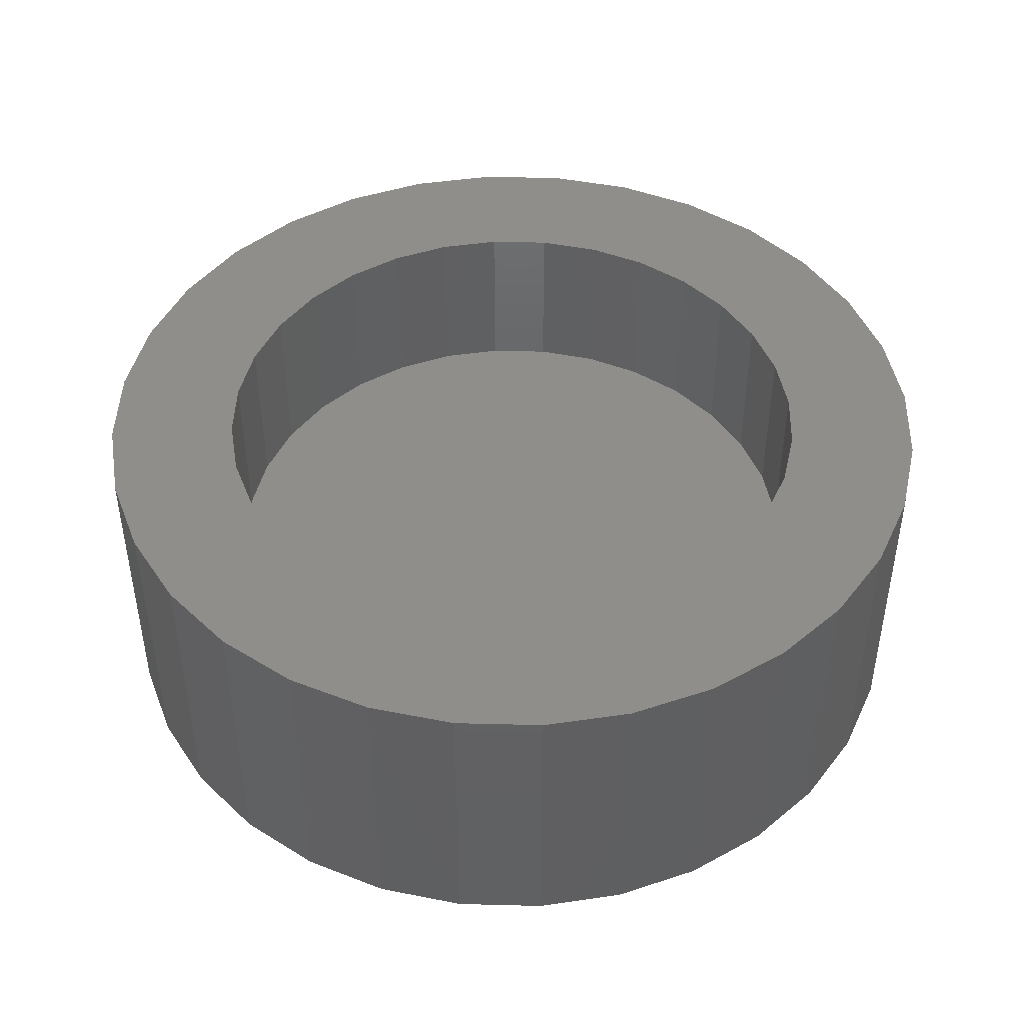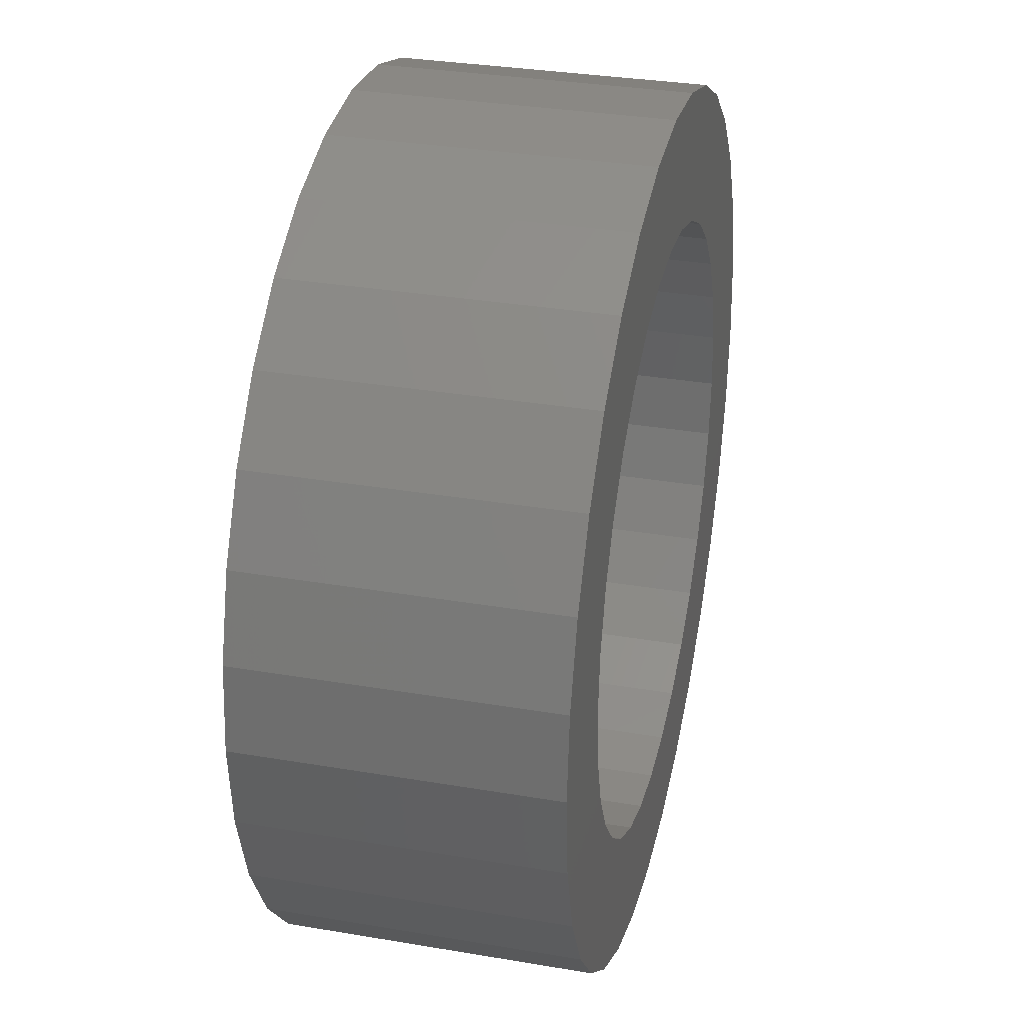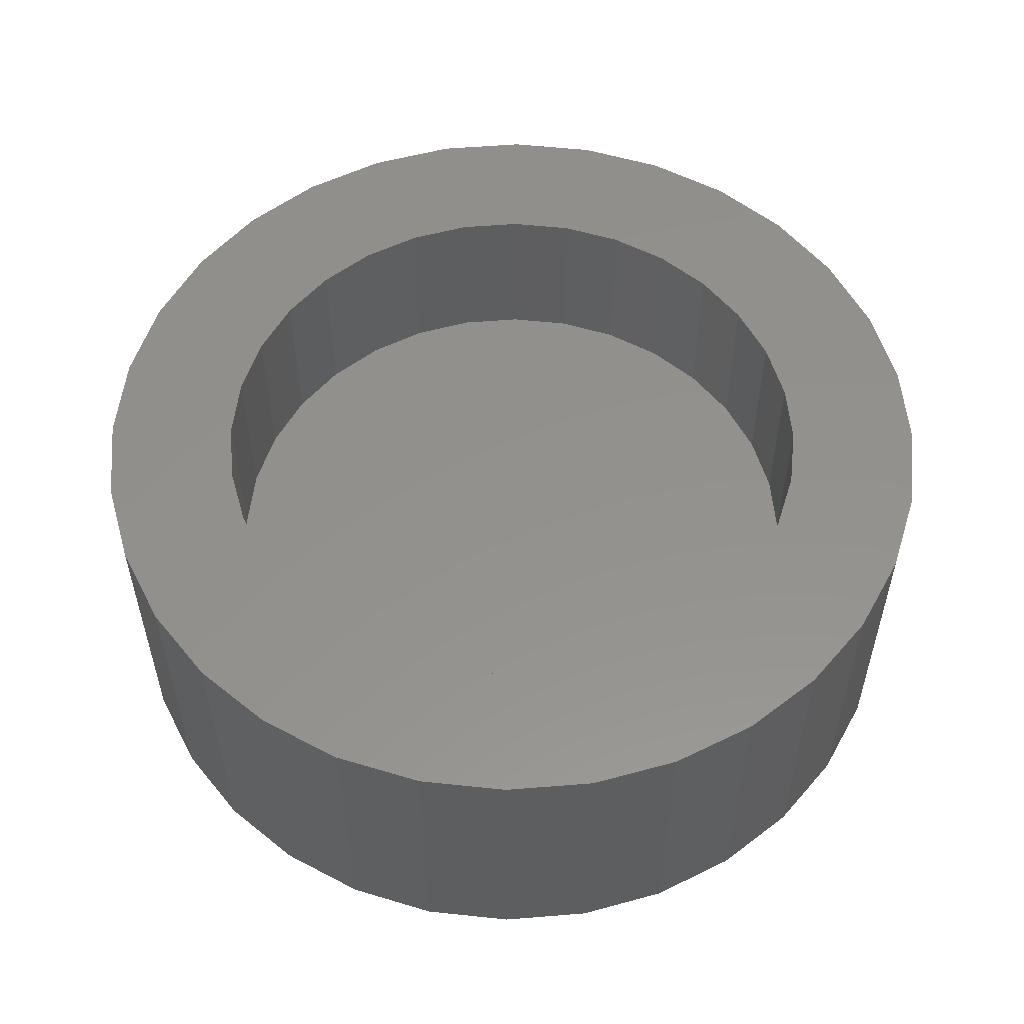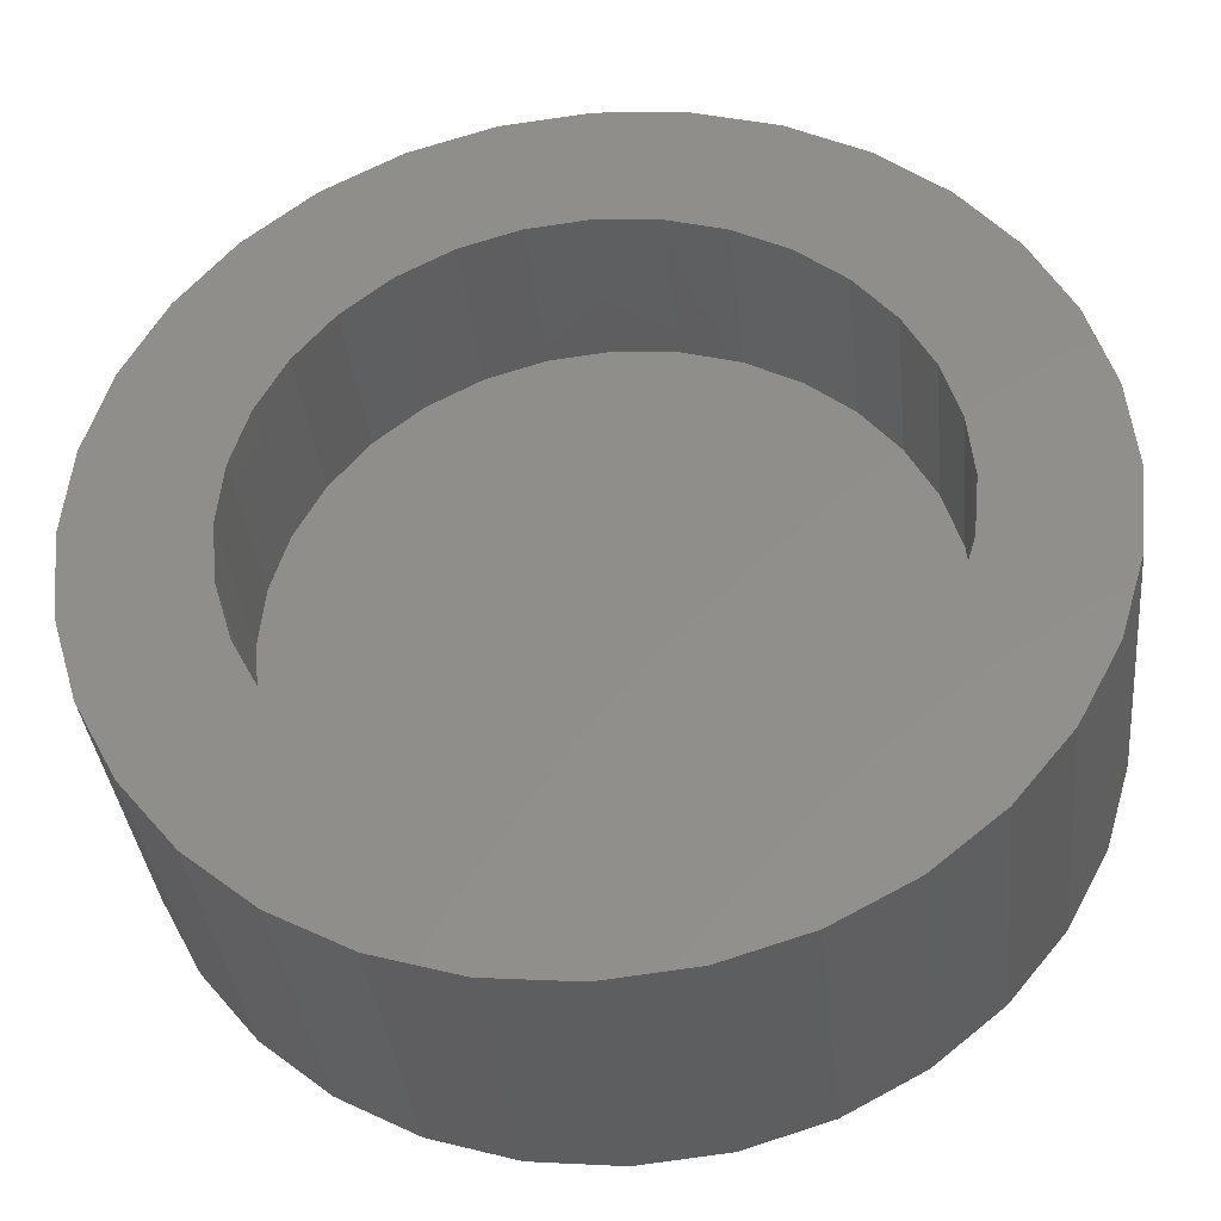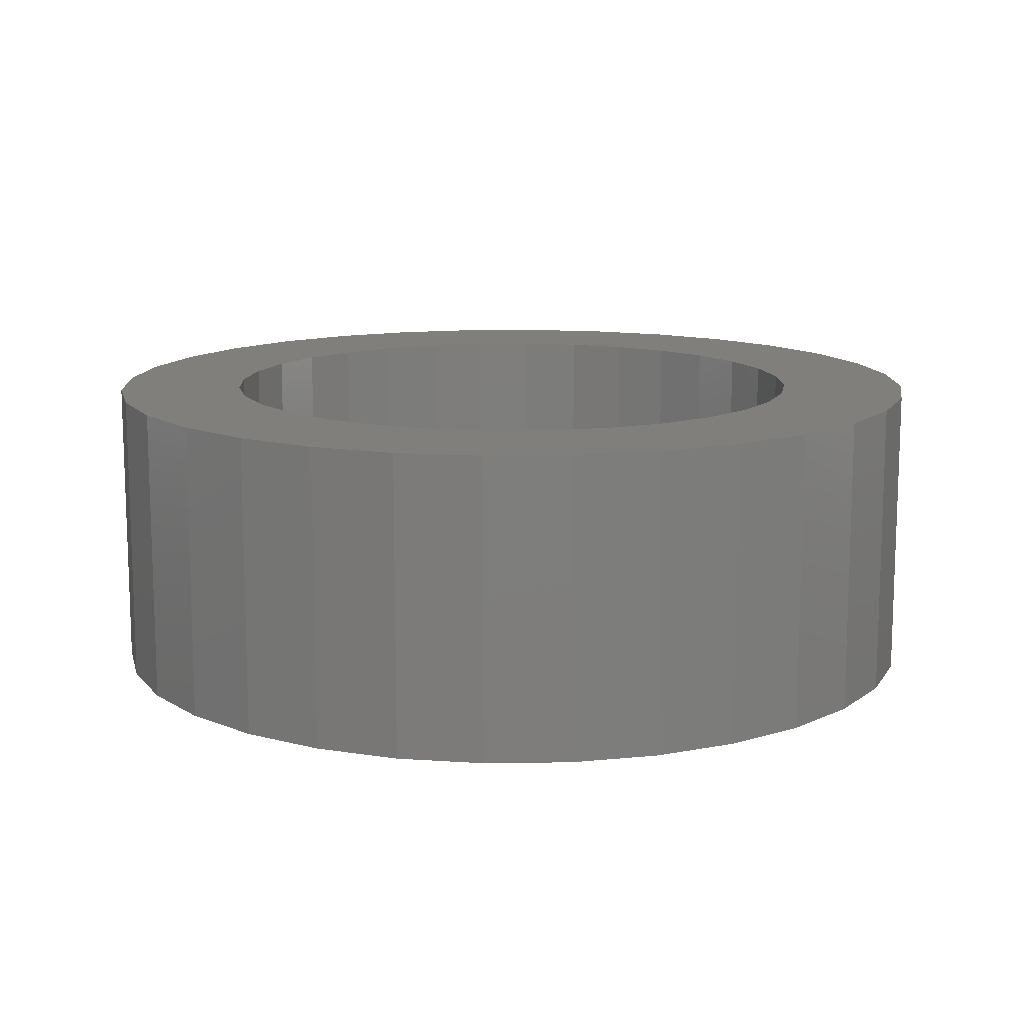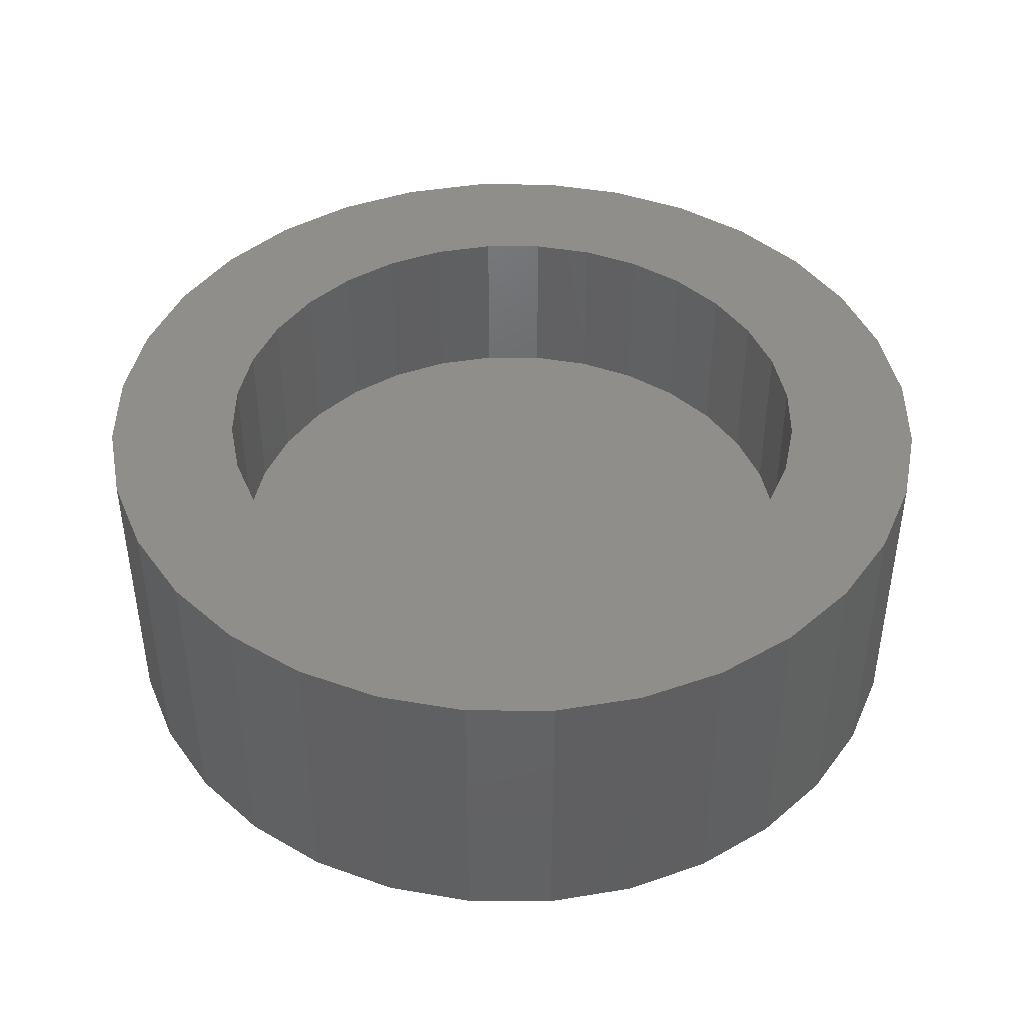
<metadata>
{"format":"stl","ext":"stl","renderer":"f3d","projection":"perspective","resolution":1024,"background":"white","views":[{"elev":45.4,"azim":52.3,"up":"+Y"},{"elev":32.2,"azim":103.4,"up":"+Z"},{"elev":55.0,"azim":-123.0,"up":"+Y"},{"elev":-36.1,"azim":-174.2,"up":"+Z"},{"elev":12.6,"azim":116.1,"up":"+Y"},{"elev":43.5,"azim":-174.1,"up":"+Y"}]}
</metadata>
<code>
# stl→obj: 128 verts, 252 faces
v -0.1661 3.299e-18 0.6912
v -0.1313 5.229e-18 0.6935
v -0.1397 4.763e-18 0.6866
v -0.1734 2.894e-18 0.6775
v -0.1466 4.381e-18 0.6782
v -0.1517 4.096e-18 0.6686
v -0.1778 2.645e-18 0.6628
v -0.1549 3.921e-18 0.6582
v -0.1778 2.645e-18 0.632
v -0.1549 3.921e-18 0.6366
v -0.1517 4.096e-18 0.6262
v -0.1734 2.894e-18 0.6172
v -0.1466 4.381e-18 0.6166
v -0.1661 3.299e-18 0.6036
v -0.1397 4.763e-18 0.6082
v -0.1313 5.229e-18 0.6013
v -0.0613 9.115e-18 0.6866
v -0.0697 8.648e-18 0.6935
v -0.03492 1.058e-17 0.6912
v -0.05441 9.497e-18 0.6782
v -0.02763 1.098e-17 0.6775
v -0.04928 9.782e-18 0.6686
v -0.02314 1.123e-17 0.6628
v -0.04613 9.957e-18 0.6582
v -0.04507 1.002e-17 0.6474
v -0.04928 9.782e-18 0.6262
v -0.04613 9.957e-18 0.6366
v -0.02314 1.123e-17 0.632
v -0.02763 1.098e-17 0.6172
v -0.05441 9.497e-18 0.6166
v -0.0613 9.115e-18 0.6082
v -0.03492 1.058e-17 0.6036
v -0.0697 8.648e-18 0.6013
v -0.1794 2.561e-18 0.6474
v -0.1559 3.862e-18 0.6474
v -0.02163 1.132e-17 0.6474
v -0.1005 6.939e-18 0.7028
v -0.1563 3.843e-18 0.7031
v -0.1443 4.507e-18 0.7129
v -0.1307 5.264e-18 0.7202
v -0.1159 6.085e-18 0.7247
v -0.1005 6.939e-18 0.7262
v -0.08511 7.793e-18 0.7247
v -0.07031 8.614e-18 0.7202
v -0.05668 9.371e-18 0.7129
v -0.04473 1.003e-17 0.7031
v -0.08968 7.539e-18 0.7017
v -0.1113 6.339e-18 0.7017
v -0.1217 5.761e-18 0.6986
v -0.1563 3.843e-18 0.5916
v -0.1217 5.761e-18 0.5962
v -0.1113 6.339e-18 0.593
v -0.1005 6.939e-18 0.5919
v -0.1443 4.507e-18 0.5818
v -0.04473 1.003e-17 0.5916
v -0.05668 9.371e-18 0.5818
v -0.07031 8.614e-18 0.5745
v -0.08511 7.793e-18 0.57
v -0.1005 6.939e-18 0.5685
v -0.1159 6.085e-18 0.57
v -0.1307 5.264e-18 0.5745
v -0.07928 8.116e-18 0.6986
v -0.08968 7.539e-18 0.593
v -0.07928 8.116e-18 0.5962
v -0.08968 -0.03125 0.593
v -0.07928 -0.03125 0.5962
v -0.0697 -0.03125 0.6013
v -0.0613 -0.03125 0.6082
v -0.05441 -0.03125 0.6166
v -0.04928 -0.03125 0.6262
v -0.04613 -0.03125 0.6366
v -0.04507 -0.03125 0.6474
v -0.1005 -0.03125 0.5919
v -0.1113 -0.03125 0.593
v -0.1217 -0.03125 0.5962
v -0.1313 -0.03125 0.6013
v -0.1397 -0.03125 0.6082
v -0.1466 -0.03125 0.6166
v -0.1517 -0.03125 0.6262
v -0.1549 -0.03125 0.6366
v -0.1559 -0.03125 0.6474
v -0.1113 -0.03125 0.7017
v -0.1217 -0.03125 0.6986
v -0.1313 -0.03125 0.6935
v -0.1397 -0.03125 0.6866
v -0.1466 -0.03125 0.6782
v -0.1517 -0.03125 0.6686
v -0.1549 -0.03125 0.6582
v -0.1005 -0.03125 0.7028
v -0.08968 -0.03125 0.7017
v -0.07928 -0.03125 0.6986
v -0.0697 -0.03125 0.6935
v -0.0613 -0.03125 0.6866
v -0.05441 -0.03125 0.6782
v -0.04928 -0.03125 0.6686
v -0.04613 -0.03125 0.6582
v -0.02163 -0.05469 0.6474
v -0.02314 -0.05469 0.632
v -0.02763 -0.05469 0.6172
v -0.03492 -0.05469 0.6036
v -0.04473 -0.05469 0.5916
v -0.05668 -0.05469 0.5818
v -0.07031 -0.05469 0.5745
v -0.08511 -0.05469 0.57
v -0.1005 -0.05469 0.5685
v -0.1159 -0.05469 0.57
v -0.1307 -0.05469 0.5745
v -0.1443 -0.05469 0.5818
v -0.1563 -0.05469 0.5916
v -0.1661 -0.05469 0.6036
v -0.1734 -0.05469 0.6172
v -0.1778 -0.05469 0.632
v -0.1794 -0.05469 0.6474
v -0.1778 -0.05469 0.6628
v -0.1734 -0.05469 0.6775
v -0.1661 -0.05469 0.6912
v -0.1563 -0.05469 0.7031
v -0.1443 -0.05469 0.7129
v -0.1307 -0.05469 0.7202
v -0.1159 -0.05469 0.7247
v -0.1005 -0.05469 0.7262
v -0.08511 -0.05469 0.7247
v -0.07031 -0.05469 0.7202
v -0.05668 -0.05469 0.7129
v -0.04473 -0.05469 0.7031
v -0.03492 -0.05469 0.6912
v -0.02763 -0.05469 0.6775
v -0.02314 -0.05469 0.6628
f 1 2 3
f 3 4 1
f 5 4 3
f 4 5 6
f 6 7 4
f 8 7 6
f 9 10 11
f 11 12 9
f 13 12 11
f 14 12 13
f 14 13 15
f 16 14 15
f 17 18 19
f 20 17 19
f 21 20 19
f 22 20 21
f 23 22 21
f 23 24 22
f 24 23 25
f 26 27 28
f 29 26 28
f 30 26 29
f 31 30 29
f 32 31 29
f 32 33 31
f 34 7 8
f 34 8 35
f 34 35 10
f 34 10 9
f 36 28 27
f 36 27 25
f 36 25 23
f 37 38 39
f 37 39 40
f 37 40 41
f 37 41 42
f 37 42 43
f 37 43 44
f 37 44 45
f 37 45 46
f 37 46 47
f 38 37 48
f 38 48 49
f 38 49 2
f 38 2 1
f 50 14 16
f 50 16 51
f 50 51 52
f 50 52 53
f 50 53 54
f 53 55 56
f 53 56 57
f 53 57 58
f 53 58 59
f 53 59 60
f 53 60 61
f 53 61 54
f 46 19 18
f 46 18 62
f 46 62 47
f 55 53 63
f 55 63 64
f 55 64 33
f 55 33 32
f 53 65 63
f 63 65 66
f 63 66 64
f 64 66 67
f 64 67 33
f 33 67 68
f 33 68 31
f 31 68 69
f 31 69 30
f 30 69 70
f 30 70 26
f 26 70 71
f 26 71 27
f 27 71 72
f 27 72 25
f 65 53 73
f 73 53 52
f 73 52 74
f 74 52 51
f 74 51 75
f 75 51 16
f 75 16 76
f 76 16 15
f 76 15 77
f 77 15 13
f 77 13 78
f 78 13 11
f 78 11 79
f 79 11 10
f 79 10 80
f 80 10 35
f 80 35 81
f 37 82 48
f 48 82 83
f 48 83 49
f 49 83 84
f 49 84 2
f 2 84 85
f 2 85 3
f 3 85 86
f 3 86 5
f 5 86 87
f 5 87 6
f 6 87 88
f 6 88 8
f 8 88 81
f 8 81 35
f 82 37 89
f 89 37 47
f 89 47 90
f 90 47 62
f 90 62 91
f 91 62 18
f 91 18 92
f 92 18 17
f 92 17 93
f 93 17 20
f 93 20 94
f 94 20 22
f 94 22 95
f 95 22 24
f 95 24 96
f 96 24 25
f 96 25 72
f 36 97 28
f 28 97 98
f 28 98 29
f 29 98 99
f 29 99 32
f 32 99 100
f 32 100 55
f 55 100 101
f 55 101 56
f 56 101 102
f 56 102 57
f 57 102 103
f 57 103 58
f 58 103 104
f 58 104 59
f 59 104 105
f 59 105 60
f 60 105 106
f 60 106 61
f 61 106 107
f 61 107 54
f 54 107 108
f 54 108 50
f 50 108 109
f 50 109 14
f 14 109 110
f 14 110 12
f 12 110 111
f 12 111 9
f 9 111 112
f 9 112 34
f 34 112 113
f 34 113 7
f 7 113 114
f 7 114 4
f 4 114 115
f 4 115 1
f 1 115 116
f 1 116 38
f 38 116 117
f 38 117 39
f 39 117 118
f 39 118 40
f 40 118 119
f 40 119 41
f 41 119 120
f 41 120 42
f 42 120 121
f 42 121 43
f 43 121 122
f 43 122 44
f 44 122 123
f 44 123 45
f 45 123 124
f 45 124 46
f 46 124 125
f 46 125 19
f 19 125 126
f 19 126 21
f 21 126 127
f 21 127 23
f 23 127 128
f 23 128 36
f 36 128 97
f 120 122 121
f 122 120 119
f 122 119 123
f 123 119 118
f 123 118 124
f 124 118 117
f 124 117 125
f 101 108 102
f 102 108 107
f 102 107 103
f 103 107 106
f 103 106 104
f 104 106 105
f 125 117 126
f 126 117 116
f 126 116 127
f 127 116 115
f 127 115 128
f 128 115 114
f 128 114 97
f 97 114 113
f 97 113 98
f 98 113 112
f 98 112 99
f 99 112 111
f 99 111 100
f 100 111 110
f 100 110 101
f 101 110 109
f 101 109 108
f 89 90 82
f 83 82 90
f 91 83 90
f 84 83 91
f 92 84 91
f 85 84 92
f 93 85 92
f 86 85 93
f 94 86 93
f 87 86 94
f 95 87 94
f 69 78 70
f 77 78 69
f 68 77 69
f 76 77 68
f 67 76 68
f 75 76 67
f 66 75 67
f 74 75 66
f 65 74 66
f 73 74 65
f 78 79 70
f 70 79 80
f 70 80 71
f 71 80 81
f 71 81 72
f 72 81 88
f 72 88 96
f 96 88 87
f 96 87 95

</code>
